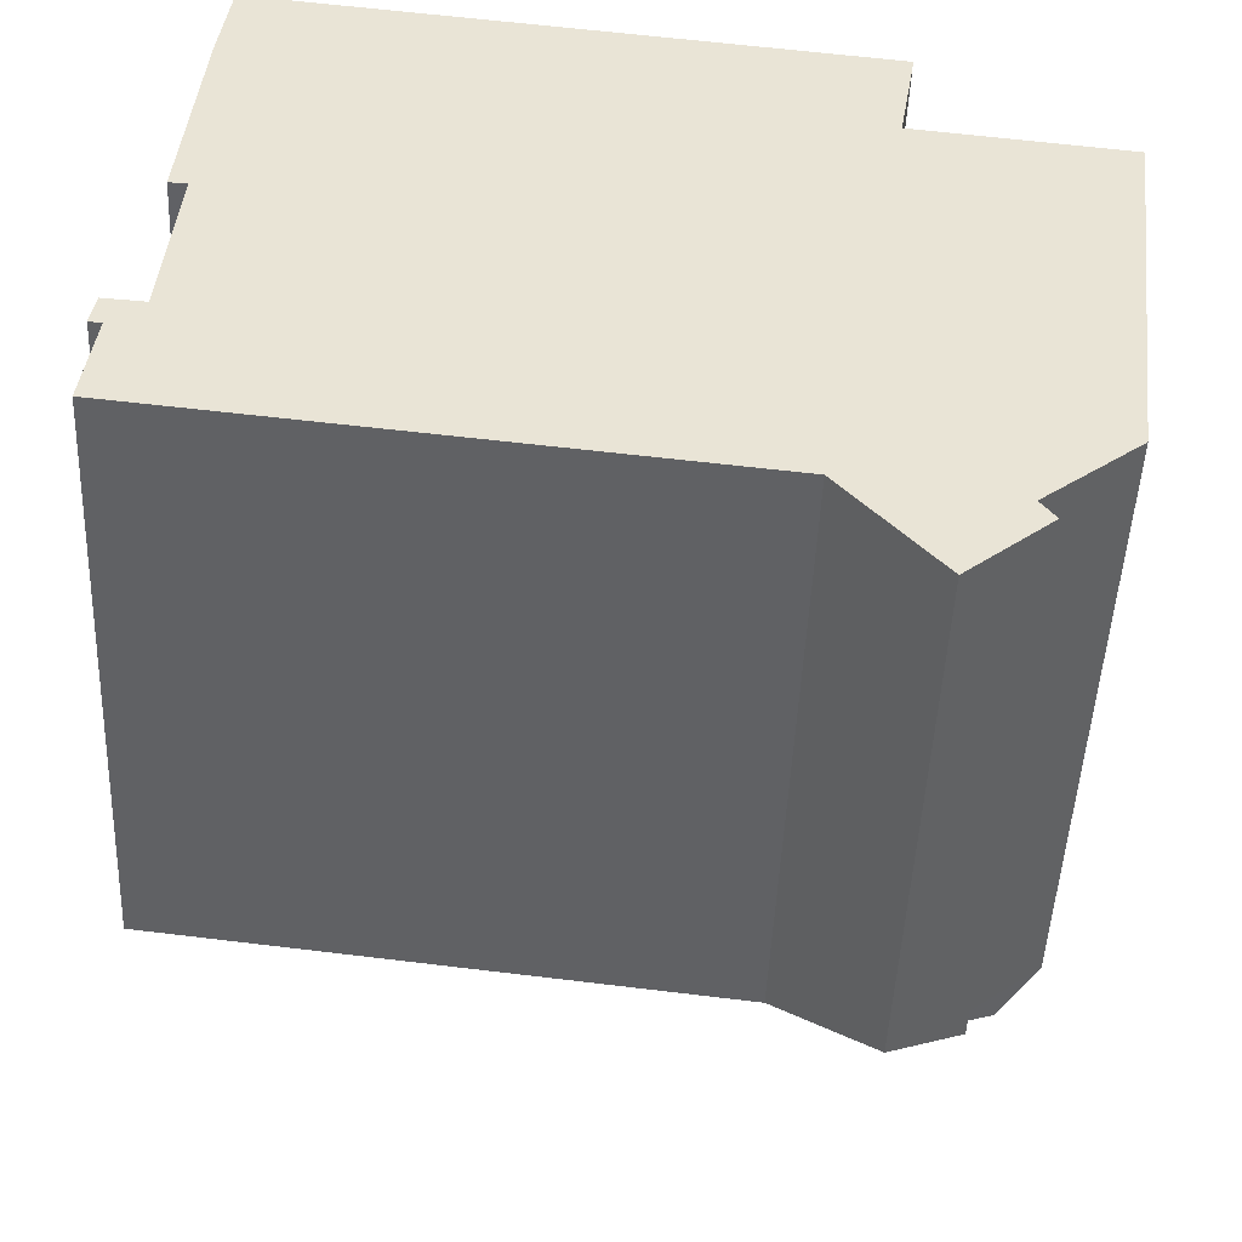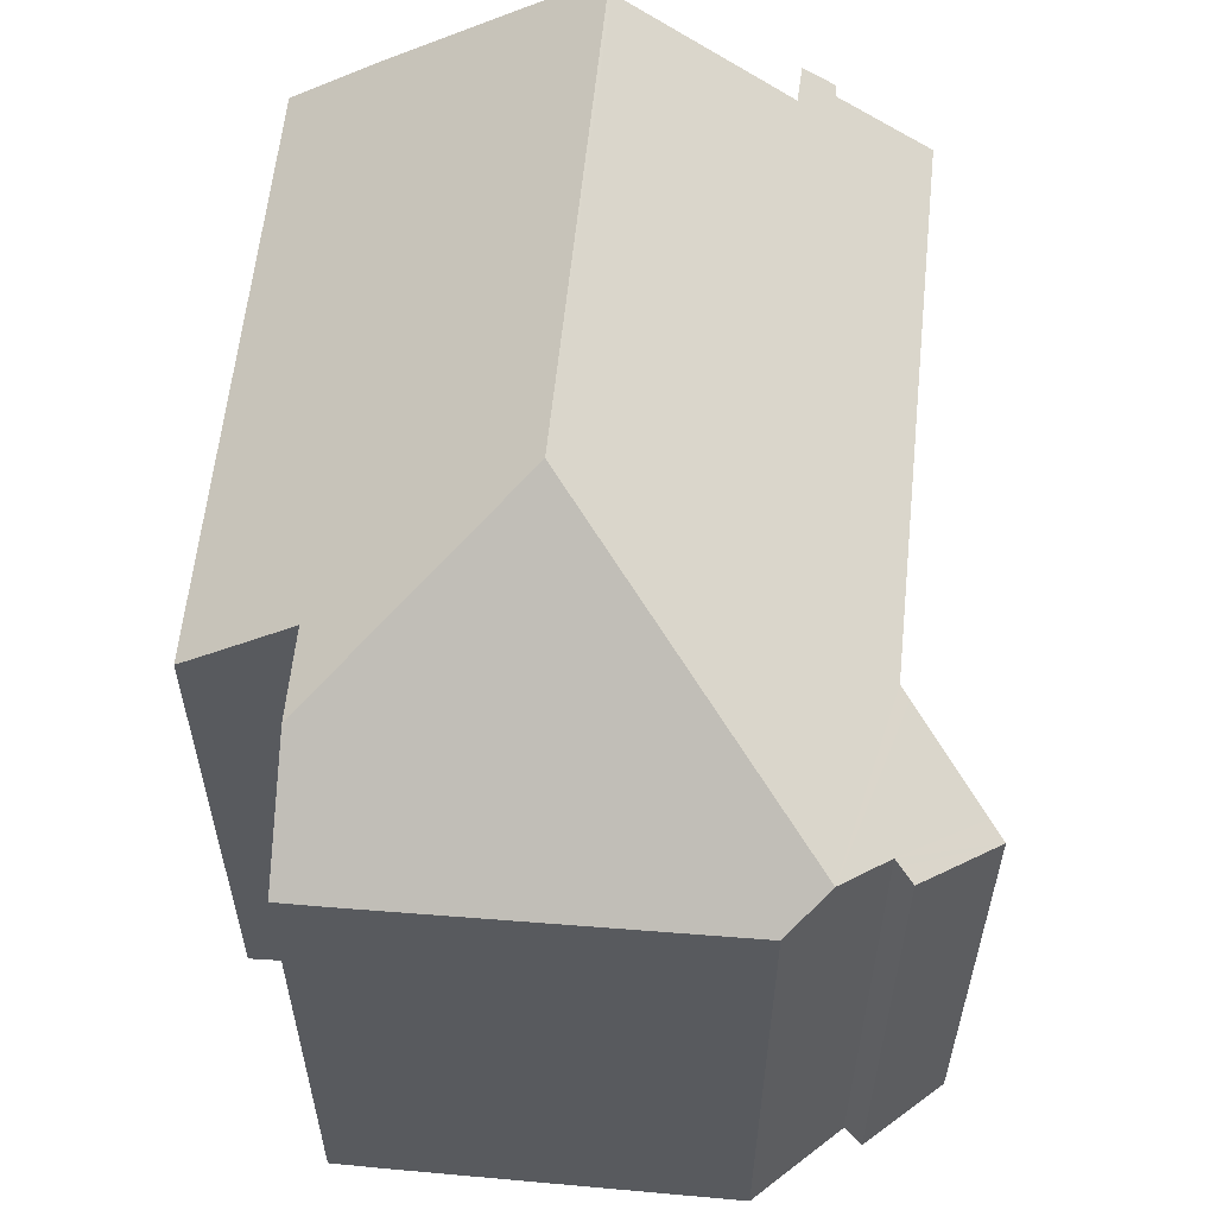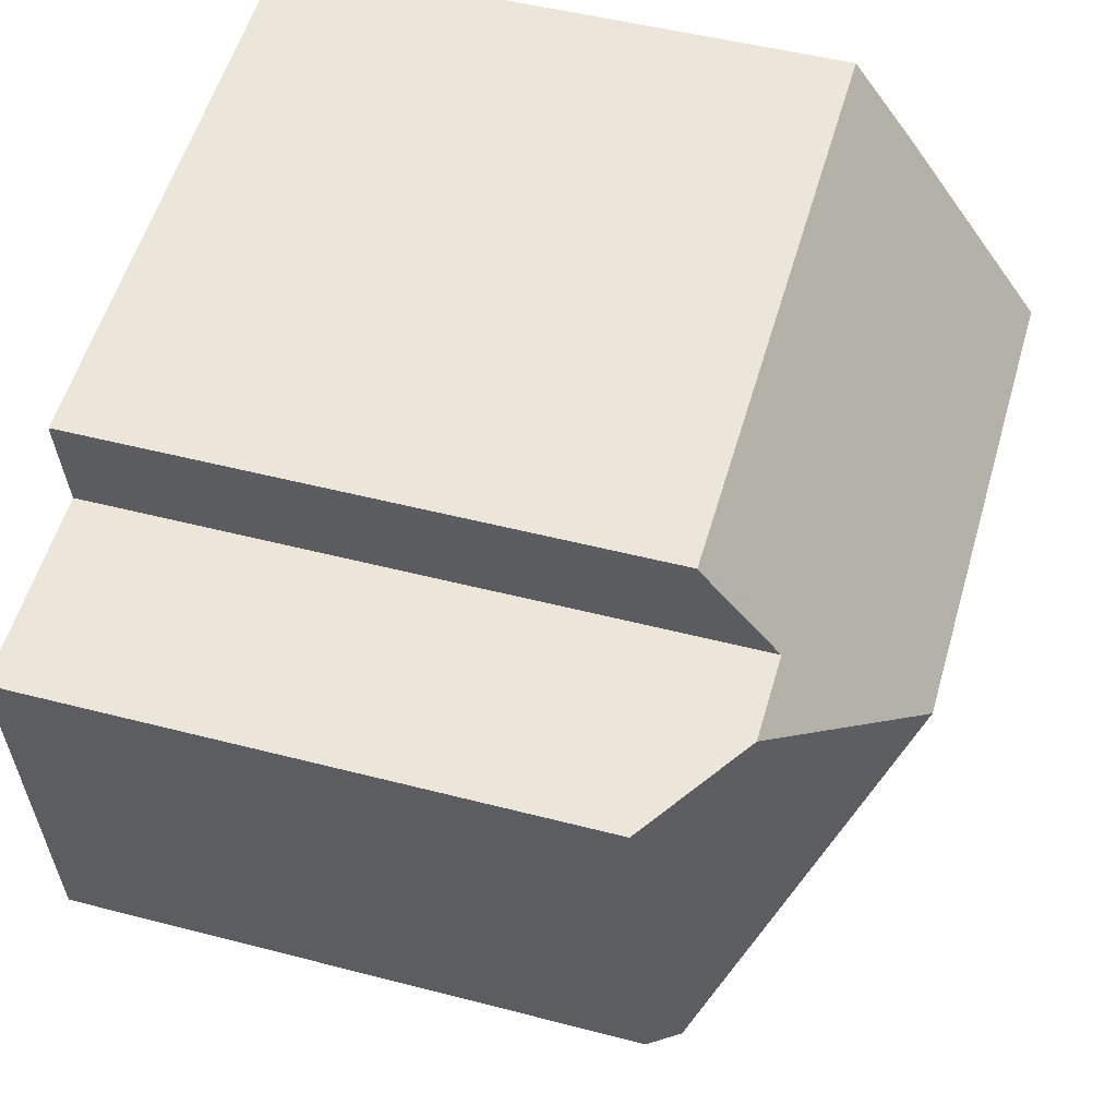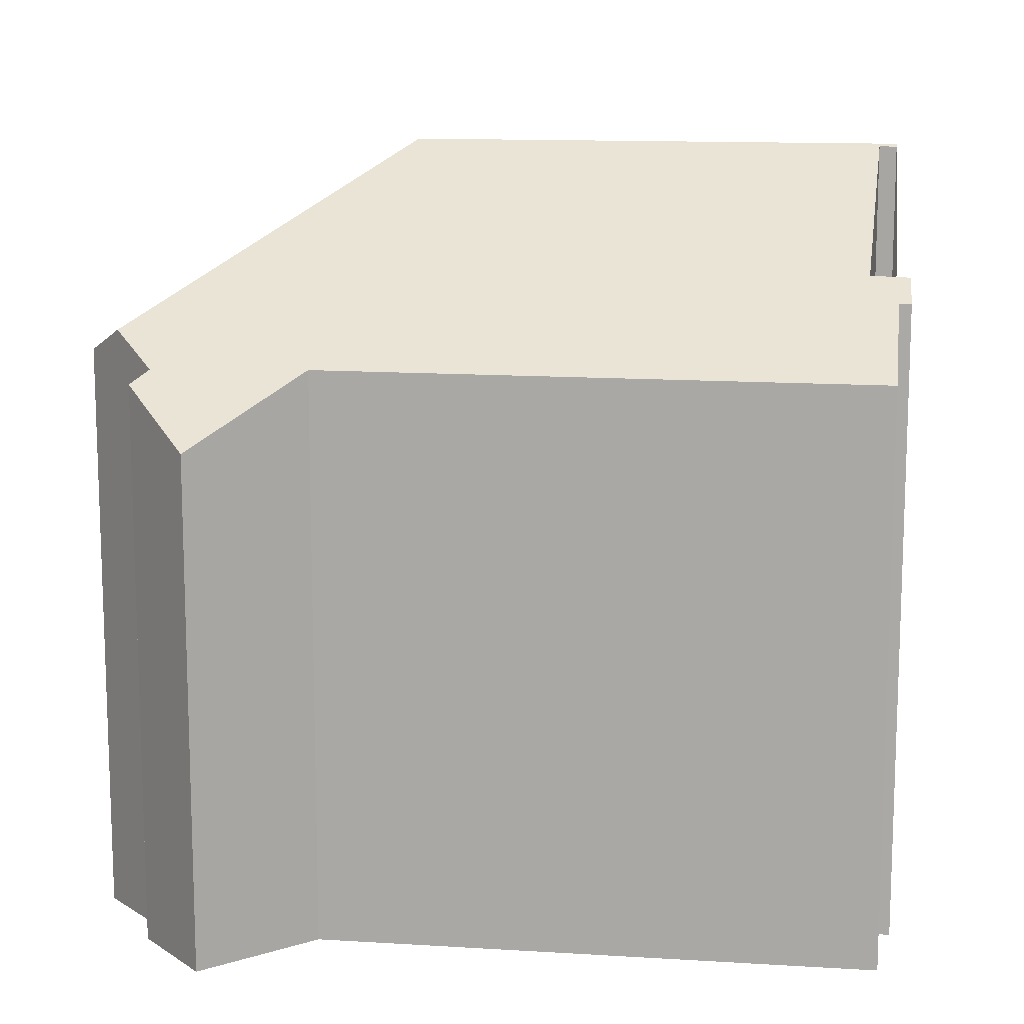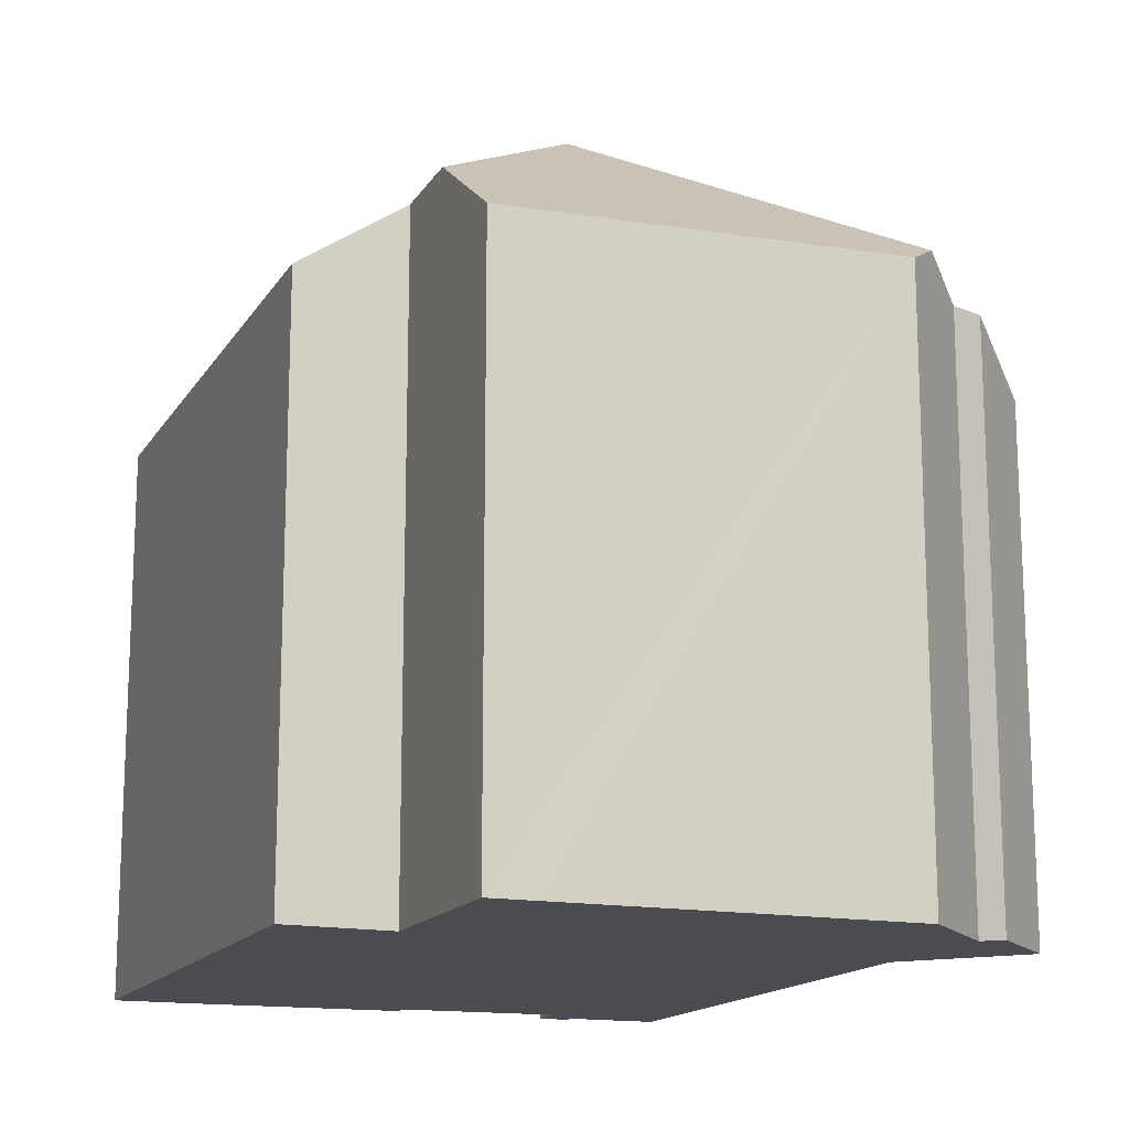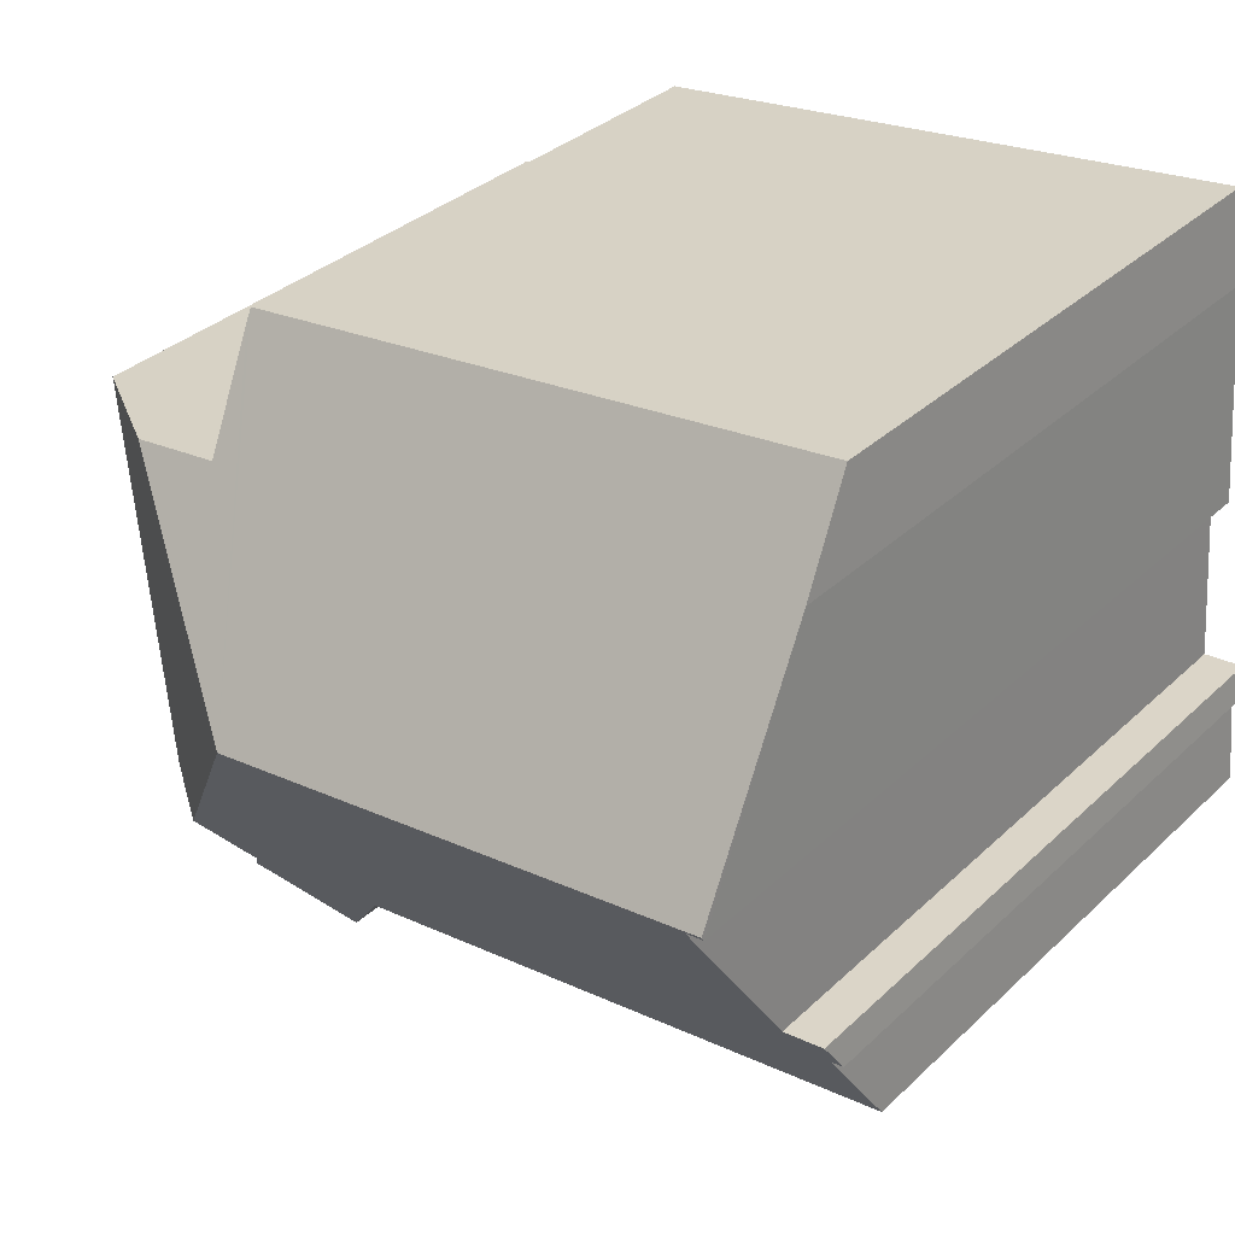
<metadata>
{"format":"obj","ext":"obj","renderer":"f3d","projection":"perspective","resolution":1024,"background":"white","views":[{"elev":-48.3,"azim":-2.5,"up":"+Z"},{"elev":59.1,"azim":102.4,"up":"+Y"},{"elev":48.8,"azim":106.2,"up":"+Z"},{"elev":12.9,"azim":-165.5,"up":"+Y"},{"elev":-15.3,"azim":75.3,"up":"+Y"},{"elev":33.4,"azim":-141.7,"up":"+Z"}]}
</metadata>
<code>
v  18.58 12.66 5.381
v  18.65 12.67 6.432
v  18.7 12.64 6.426
v  16.16 14.37 6.722
v  11.72 17.17 3.089
v  18.52 12.67 4.964
v  17.62 12.86 -2.286
v  16.72 13.44 -3.024
v  0.964 14.66 0.62
v  0 14.17 8.674e-16
v  0.106 14.64 0.687
v  0.267 14.17 -0.031
v  0.034 12.78 -2.059
v  0.872 17.17 4.348
v  1.245 17.12 4.234
v  0.864 17.11 4.254
v  12.25 12.81 -3.432
v  12.44 12.67 -3.659
v  15.63 12.75 -3.907
v  13.91 11.59 -5.431
v  14.22 11.37 -5.794
v  15.73 12.67 -4.041
v  15.94 12.49 -4.337
v  14.6 12.74 9.318
v  1.234 14.07 8.889
v  1.46 12.74 10.84
v  14.57 12.89 9.088
v  14.22 14.37 6.949
v  0.106 -4.207e-17 0.687
v  0 0 0
v  1.245 -2.593e-16 4.234
v  0.964 -3.796e-17 0.62
v  0.864 -2.605e-16 4.254
v  1.234 -5.443e-16 8.889
v  0.872 -2.662e-16 4.348
v  1.46 -6.638e-16 10.84
v  0.267 1.898e-18 -0.031
v  0.034 1.261e-16 -2.059
v  14.6 -5.706e-16 9.318
v  14.22 -4.255e-16 6.949
v  18.65 -3.938e-16 6.432
v  18.7 -3.935e-16 6.426
v  16.16 -4.116e-16 6.722
v  12.25 2.101e-16 -3.432
v  14.57 -5.565e-16 9.088
v  18.58 -3.295e-16 5.381
v  17.62 1.4e-16 -2.286
v  18.52 -3.04e-16 4.964
v  15.63 2.392e-16 -3.907
v  16.72 1.852e-16 -3.024
v  15.94 2.656e-16 -4.337
v  14.22 3.548e-16 -5.794
v  15.73 2.474e-16 -4.041
v  12.44 2.24e-16 -3.659
v  13.91 3.326e-16 -5.431
g defaultobject
f 1 2 3
f 2 1 4
f 4 1 5
f 5 1 6
f 5 6 7
f 5 7 8
f 9 10 11
f 10 9 12
f 12 9 13
f 14 15 16
f 15 14 5
f 15 5 9
f 9 5 13
f 13 5 17
f 17 5 8
f 17 8 18
f 18 8 19
f 18 19 20
f 19 21 20
f 21 19 22
f 21 22 23
f 24 25 26
f 25 24 14
f 14 24 5
f 5 24 27
f 5 27 28
f 5 28 4
f 10 29 11
f 29 10 30
f 9 31 15
f 31 9 32
f 16 25 14
f 25 16 33
f 25 33 34
f 34 33 35
f 34 26 25
f 26 34 36
f 13 37 12
f 37 13 38
f 11 32 9
f 32 11 29
f 36 24 26
f 24 36 39
f 40 4 28
f 4 40 2
f 2 40 3
f 3 40 41
f 3 41 42
f 41 40 43
f 31 16 15
f 16 31 33
f 44 13 17
f 13 44 38
f 37 10 12
f 10 37 30
f 24 45 27
f 45 24 39
f 27 40 28
f 40 27 45
f 42 1 3
f 1 42 6
f 6 42 7
f 7 42 46
f 7 46 47
f 47 46 48
f 7 19 8
f 19 7 47
f 19 47 49
f 49 47 50
f 51 21 23
f 21 51 52
f 49 22 19
f 22 49 23
f 23 49 51
f 51 49 53
f 18 44 17
f 44 18 20
f 44 20 21
f 44 21 54
f 54 21 52
f 54 52 55
f 51 55 52
f 55 51 54
f 54 51 53
f 54 53 49
f 54 49 50
f 54 50 44
f 44 50 38
f 38 50 47
f 38 47 48
f 38 48 37
f 37 48 30
f 30 48 32
f 32 48 31
f 31 48 46
f 31 46 42
f 31 42 33
f 33 42 35
f 35 42 40
f 35 40 34
f 40 42 41
f 40 41 43
f 34 40 45
f 34 45 39
f 34 39 36
f 29 30 32

</code>
